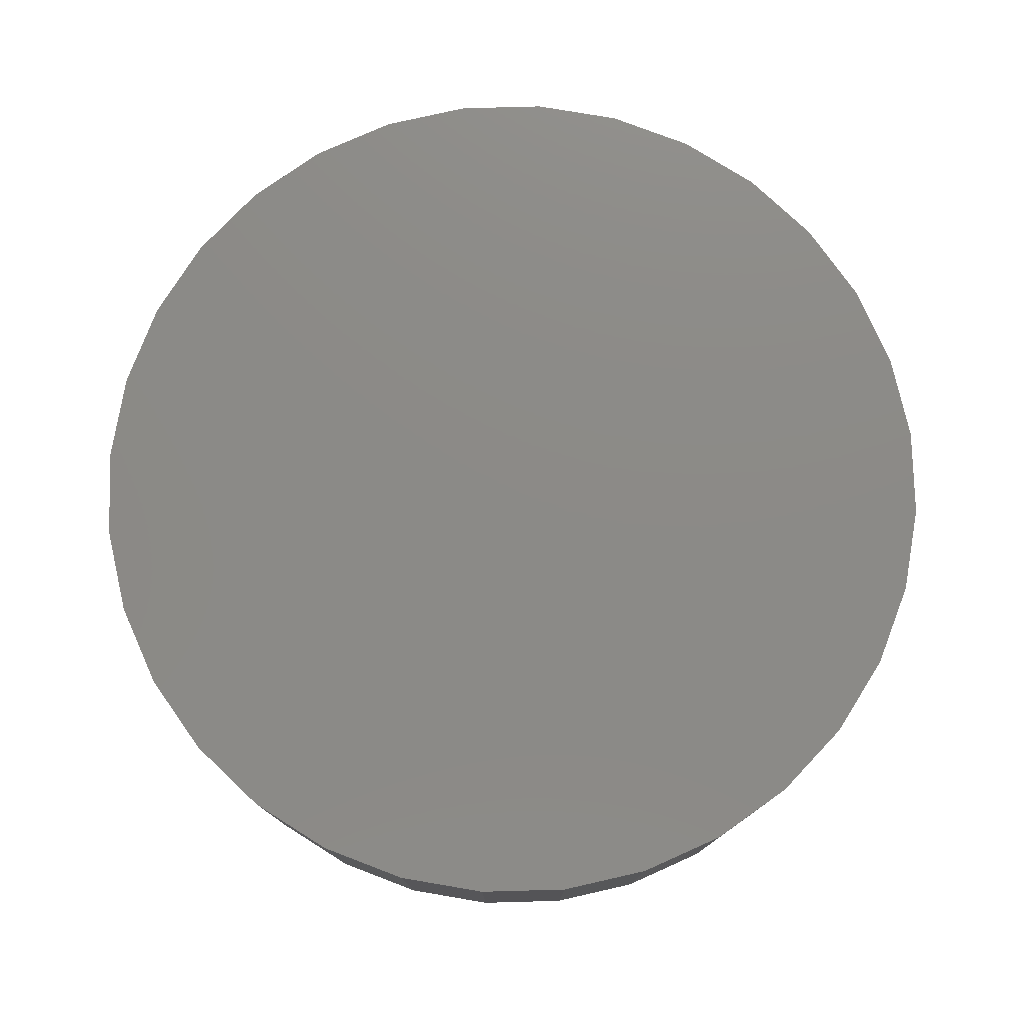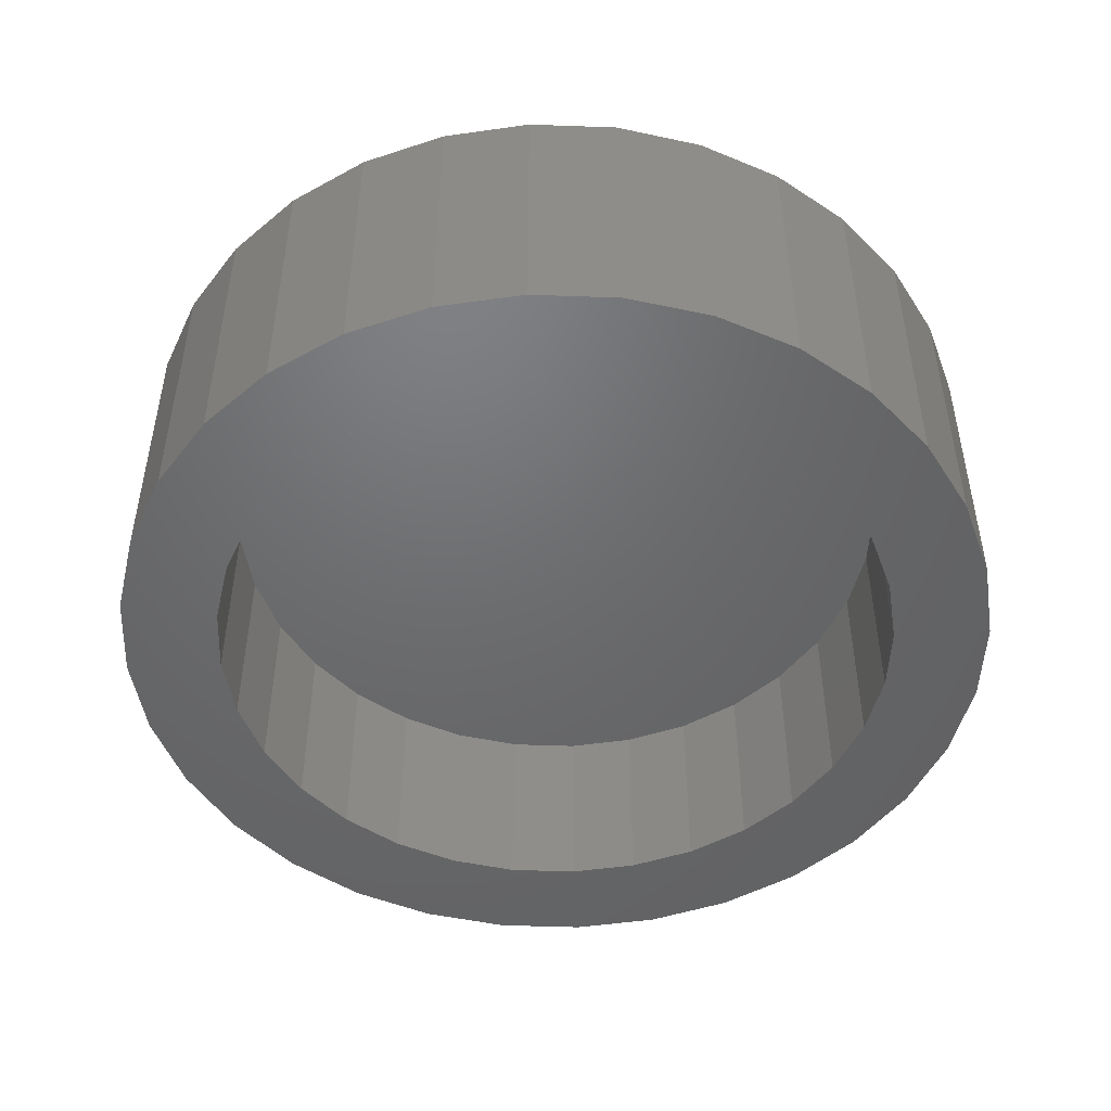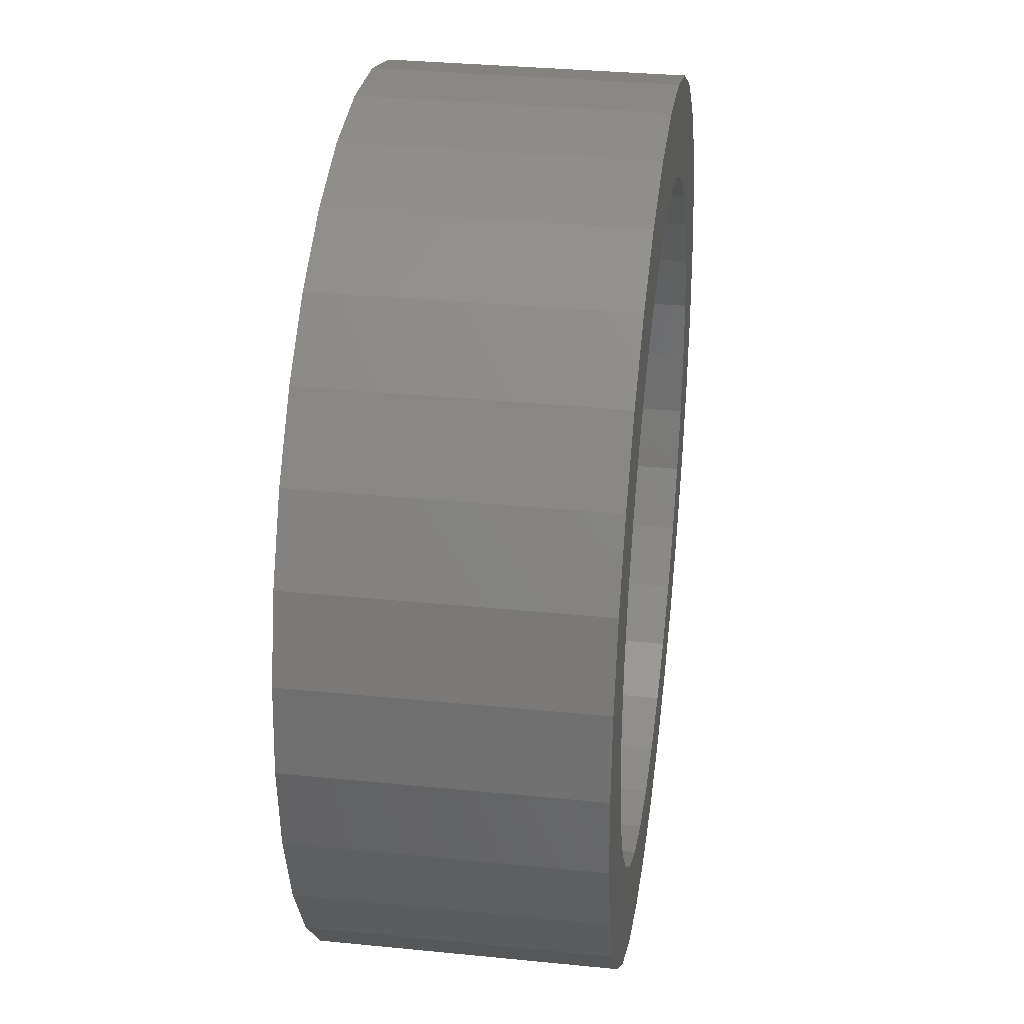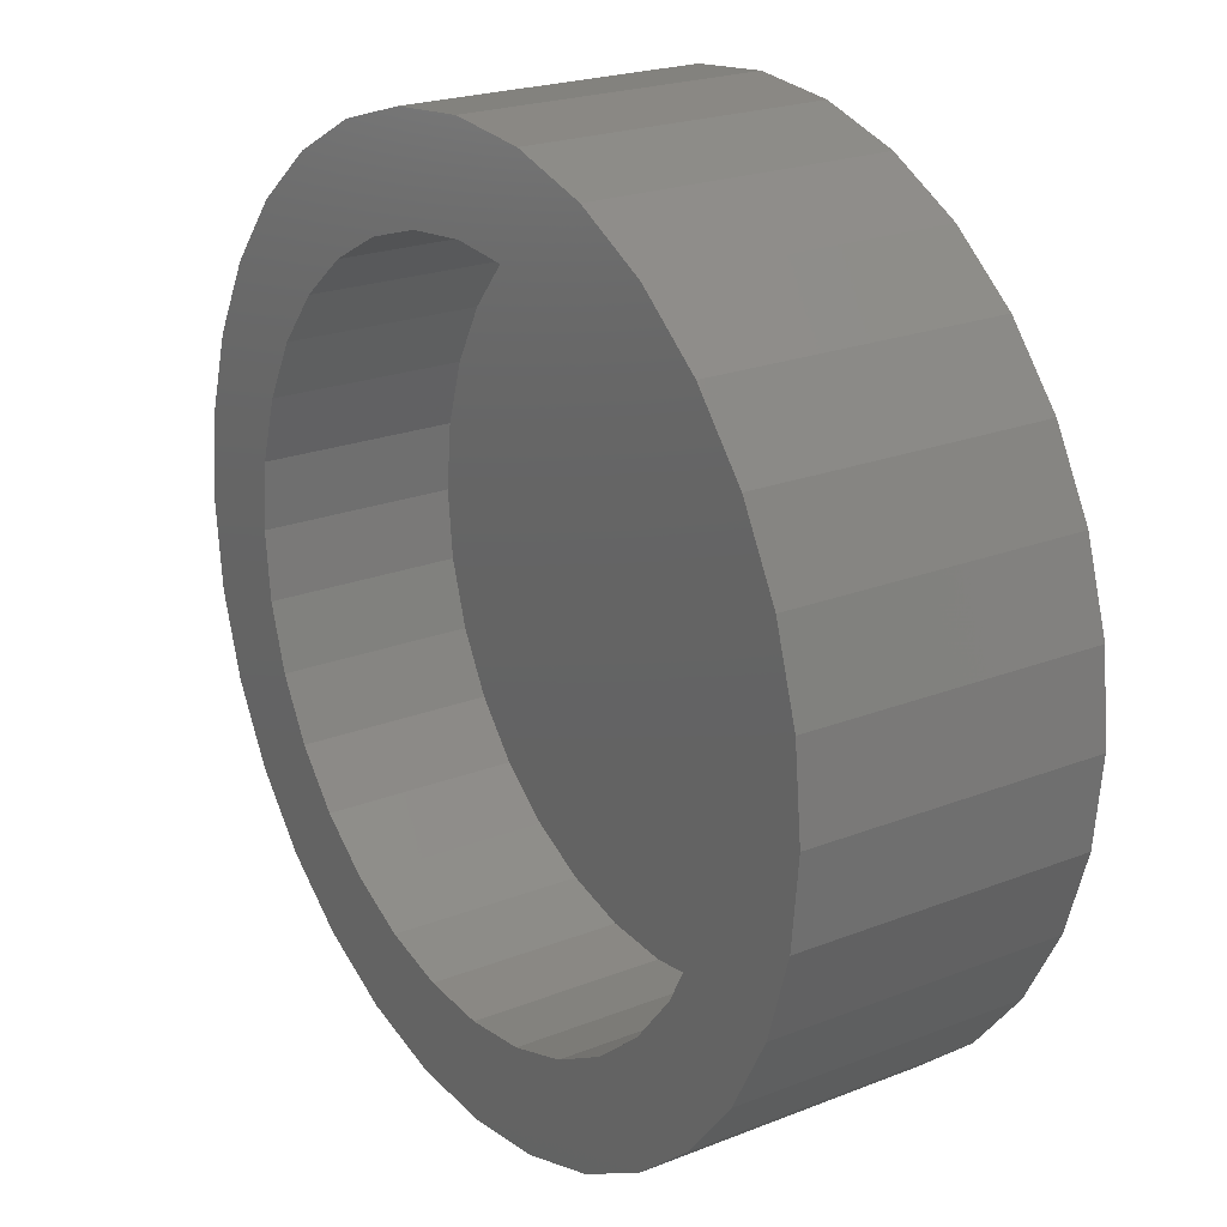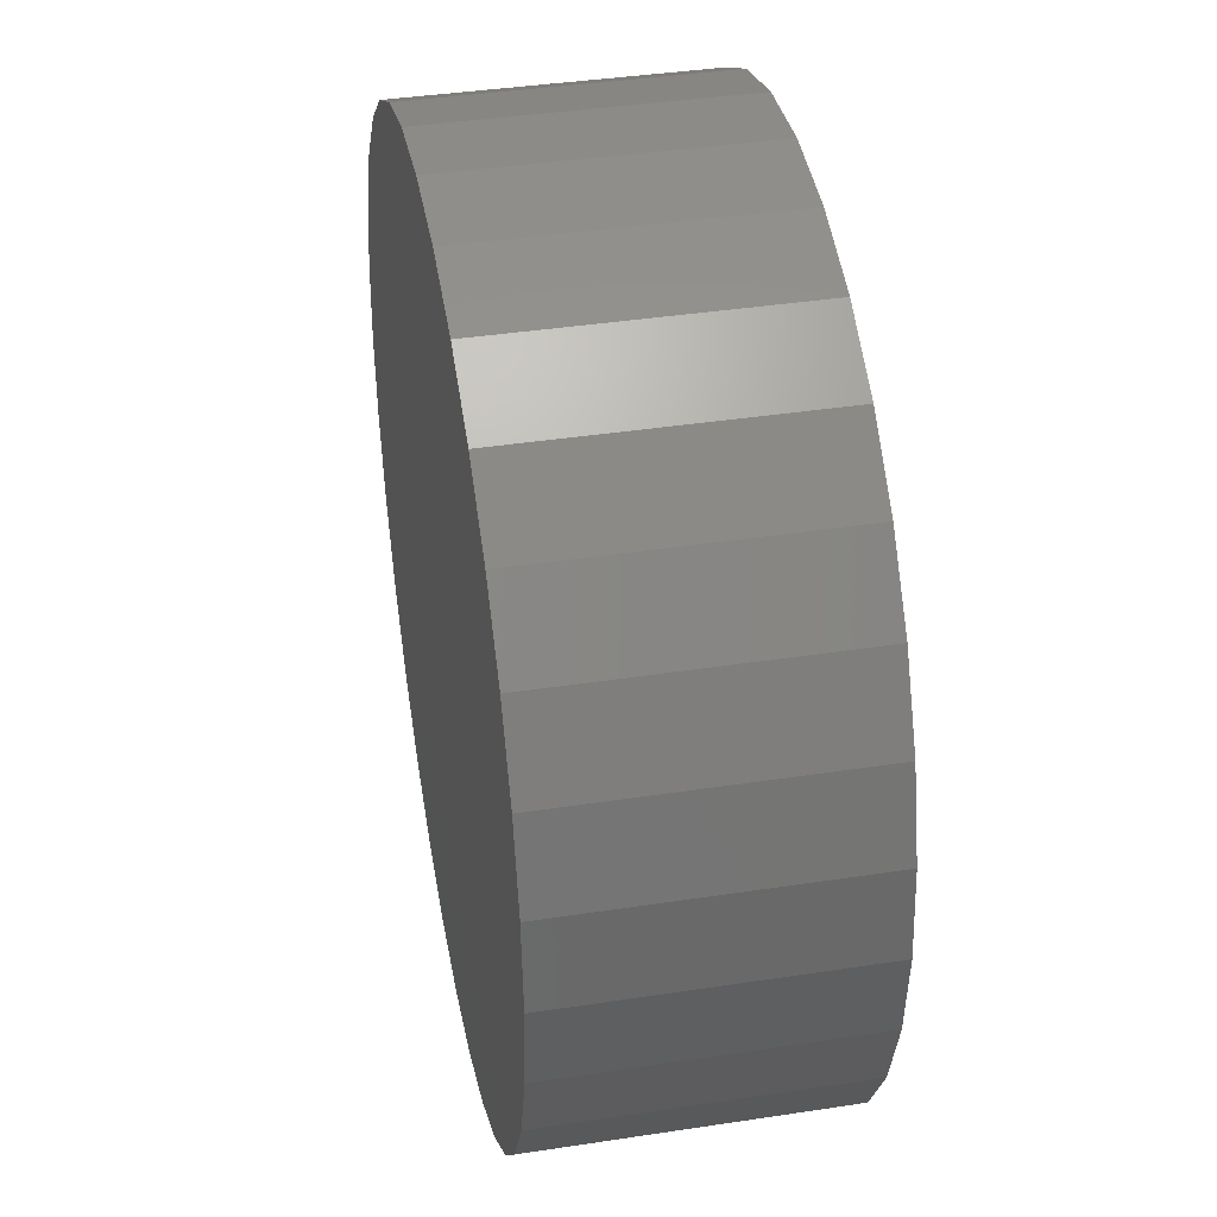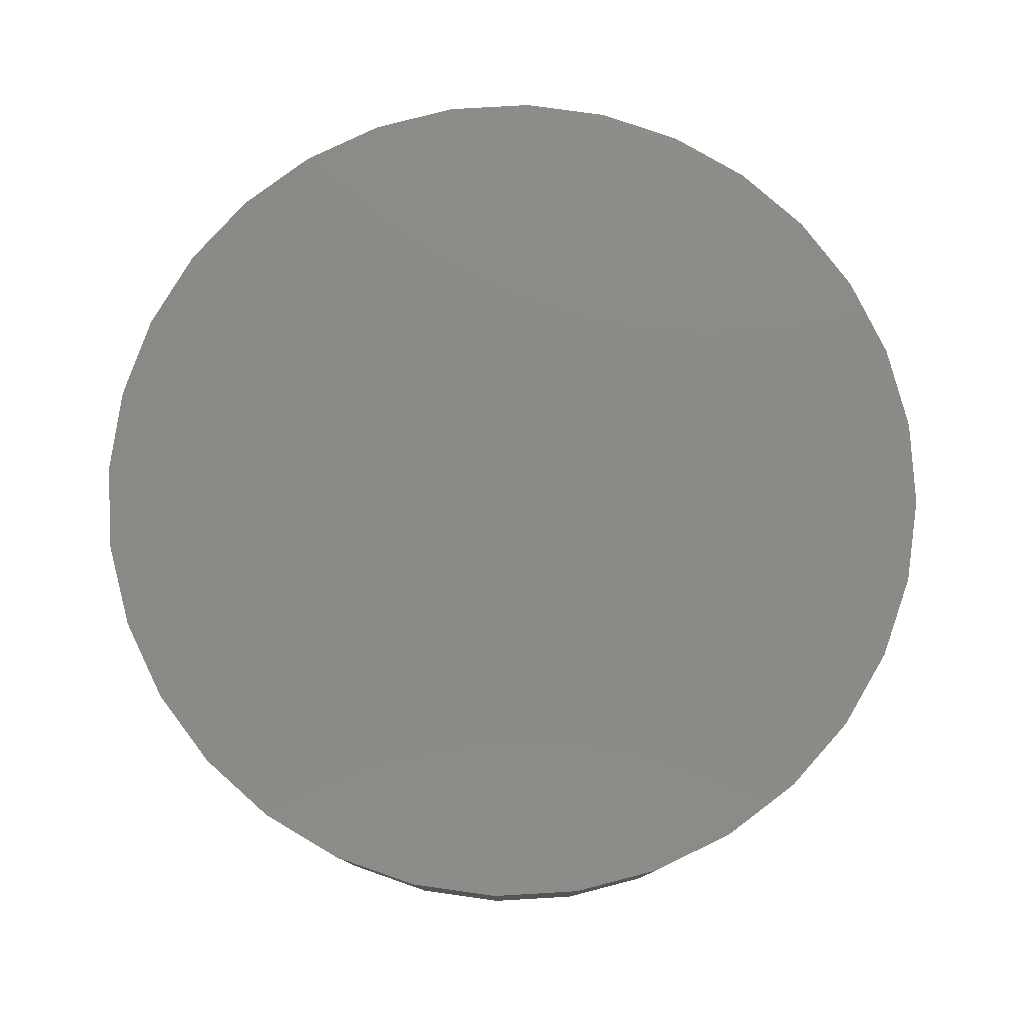
<metadata>
{"format":"stl","ext":"stl","renderer":"f3d","projection":"perspective","resolution":1024,"background":"white","views":[{"elev":77.4,"azim":37.8,"up":"+Z"},{"elev":-48.5,"azim":104.6,"up":"+Z"},{"elev":32.8,"azim":97.9,"up":"+Y"},{"elev":22.0,"azim":-124.6,"up":"+Y"},{"elev":39.7,"azim":79.3,"up":"+Y"},{"elev":78.7,"azim":-31.4,"up":"+Z"}]}
</metadata>
<code>
# stl→obj: 128 verts, 252 faces
v -0.009827 0.05338 0
v -0.04925 0.04925 0
v -0.03849 0.05809 0
v -0.02022 0.05022 0
v -0.02981 0.0451 0
v -0.05809 0.03849 0
v -0.03821 0.03821 0
v -0.0451 0.02981 0
v -0.06466 0.0262 0
v -0.05022 0.02022 0
v -0.0687 0.01287 0
v -0.05338 0.009827 0
v -0.0687 -0.01485 0
v -0.05338 -0.0118 0
v -0.05022 -0.0222 0
v -0.06466 -0.02818 0
v -0.0451 -0.03178 0
v -0.05809 -0.04046 0
v -0.03821 -0.04018 0
v -0.02981 -0.04707 0
v -0.04925 -0.05123 0
v -0.02022 -0.0522 0
v 0.0222 0.05022 0
v 0.0118 0.05338 0
v 0.04046 0.05809 0
v 0.05123 0.04925 0
v 0.03178 0.0451 0
v 0.04018 0.03821 0
v 0.06006 0.03849 0
v 0.04707 0.02981 0
v 0.06663 0.0262 0
v 0.0522 0.02022 0
v 0.07067 0.01287 0
v 0.05535 0.009827 0
v 0.05641 -0.0009868 0
v 0.0522 -0.0222 0
v 0.05535 -0.0118 0
v 0.07067 -0.01485 0
v 0.06663 -0.02818 0
v 0.04707 -0.03178 0
v 0.06006 -0.04046 0
v 0.04018 -0.04018 0
v 0.03178 -0.04707 0
v 0.05123 -0.05123 0
v 0.0222 -0.0522 0
v 0.0118 -0.05535 0
v 0.04046 -0.06006 0
v 0.07204 -0.0009868 0
v -0.07007 -0.0009868 0
v -0.05444 -0.0009868 0
v -0.03849 -0.06006 0
v -0.009827 -0.05535 0
v 0.0009868 -0.05641 0
v -0.0262 -0.06663 0
v 0.0009868 0.05444 0
v -0.0262 0.06466 0
v -0.01287 0.0687 0
v 0.0009868 0.07007 0
v 0.01485 0.0687 0
v 0.02818 0.06466 0
v 0.02818 -0.06663 0
v 0.01485 -0.07067 0
v 0.0009868 -0.07204 0
v -0.01287 -0.07067 0
v 0.0118 -0.05535 0.03125
v 0.0222 -0.0522 0.03125
v 0.03178 -0.04707 0.03125
v 0.04018 -0.04018 0.03125
v 0.04707 -0.03178 0.03125
v 0.0522 -0.0222 0.03125
v 0.05535 -0.0118 0.03125
v 0.05641 -0.0009868 0.03125
v 0.0009868 -0.05641 0.03125
v -0.009827 -0.05535 0.03125
v -0.02022 -0.0522 0.03125
v -0.02981 -0.04707 0.03125
v -0.03821 -0.04018 0.03125
v -0.0451 -0.03178 0.03125
v -0.05022 -0.0222 0.03125
v -0.05338 -0.0118 0.03125
v -0.05444 -0.0009868 0.03125
v -0.009827 0.05338 0.03125
v -0.02022 0.05022 0.03125
v -0.02981 0.0451 0.03125
v -0.03821 0.03821 0.03125
v -0.0451 0.02981 0.03125
v -0.05022 0.02022 0.03125
v -0.05338 0.009827 0.03125
v 0.0009868 0.05444 0.03125
v 0.0118 0.05338 0.03125
v 0.0222 0.05022 0.03125
v 0.03178 0.0451 0.03125
v 0.04018 0.03821 0.03125
v 0.04707 0.02981 0.03125
v 0.0522 0.02022 0.03125
v 0.05535 0.009827 0.03125
v -0.01287 0.0687 0.04688
v 0.01485 0.0687 0.04688
v 0.0009868 0.07007 0.04688
v -0.0262 0.06466 0.04688
v 0.02818 0.06466 0.04688
v -0.03849 0.05809 0.04688
v 0.04046 0.05809 0.04688
v -0.04925 0.04925 0.04688
v 0.05123 0.04925 0.04688
v -0.05809 0.03849 0.04688
v 0.06006 0.03849 0.04688
v 0.06006 -0.04046 0.04688
v -0.04925 -0.05123 0.04688
v 0.05123 -0.05123 0.04688
v -0.03849 -0.06006 0.04688
v 0.04046 -0.06006 0.04688
v -0.0262 -0.06663 0.04688
v 0.02818 -0.06663 0.04688
v -0.01287 -0.07067 0.04688
v 0.01485 -0.07067 0.04688
v 0.0009868 -0.07204 0.04688
v 0.06663 0.0262 0.04688
v -0.06466 0.0262 0.04688
v 0.07067 0.01287 0.04688
v -0.0687 0.01287 0.04688
v 0.07204 -0.0009868 0.04688
v -0.07007 -0.0009868 0.04688
v 0.07067 -0.01485 0.04688
v -0.0687 -0.01485 0.04688
v 0.06663 -0.02818 0.04688
v -0.06466 -0.02818 0.04688
v -0.05809 -0.04046 0.04688
f 1 2 3
f 4 2 1
f 2 4 5
f 5 6 2
f 7 6 5
f 6 7 8
f 8 9 6
f 9 8 10
f 10 11 9
f 12 11 10
f 13 14 15
f 15 16 13
f 17 16 15
f 18 16 17
f 19 18 17
f 18 19 20
f 20 21 18
f 22 21 20
f 23 24 25
f 26 23 25
f 27 23 26
f 28 27 26
f 29 28 26
f 30 28 29
f 31 30 29
f 32 30 31
f 33 32 31
f 33 34 32
f 34 33 35
f 36 37 38
f 39 36 38
f 39 40 36
f 40 39 41
f 42 40 41
f 43 42 41
f 44 43 41
f 45 43 44
f 46 45 44
f 47 46 44
f 48 38 37
f 48 37 35
f 48 35 33
f 49 11 12
f 49 12 50
f 49 50 14
f 49 14 13
f 51 21 22
f 51 22 52
f 51 52 53
f 51 53 54
f 55 1 3
f 55 3 56
f 55 56 57
f 55 57 58
f 55 58 59
f 55 59 60
f 55 60 25
f 55 25 24
f 53 46 47
f 53 47 61
f 53 61 62
f 53 62 63
f 53 63 64
f 53 64 54
f 53 65 46
f 46 65 66
f 46 66 45
f 45 66 67
f 45 67 43
f 43 67 68
f 43 68 42
f 42 68 69
f 42 69 40
f 40 69 70
f 40 70 36
f 36 70 71
f 36 71 37
f 37 71 72
f 37 72 35
f 65 53 73
f 73 53 52
f 73 52 74
f 74 52 22
f 74 22 75
f 75 22 20
f 75 20 76
f 76 20 19
f 76 19 77
f 77 19 17
f 77 17 78
f 78 17 15
f 78 15 79
f 79 15 14
f 79 14 80
f 80 14 50
f 80 50 81
f 55 82 1
f 1 82 83
f 1 83 4
f 4 83 84
f 4 84 5
f 5 84 85
f 5 85 7
f 7 85 86
f 7 86 8
f 8 86 87
f 8 87 10
f 10 87 88
f 10 88 12
f 12 88 81
f 12 81 50
f 82 55 89
f 89 55 24
f 89 24 90
f 90 24 23
f 90 23 91
f 91 23 27
f 91 27 92
f 92 27 28
f 92 28 93
f 93 28 30
f 93 30 94
f 94 30 32
f 94 32 95
f 95 32 34
f 95 34 96
f 96 34 35
f 96 35 72
f 89 90 82
f 83 82 90
f 91 83 90
f 84 83 91
f 92 84 91
f 85 84 92
f 93 85 92
f 86 85 93
f 94 86 93
f 87 86 94
f 95 87 94
f 69 78 70
f 77 78 69
f 68 77 69
f 76 77 68
f 67 76 68
f 75 76 67
f 66 75 67
f 74 75 66
f 65 74 66
f 73 74 65
f 78 79 70
f 70 79 80
f 70 80 71
f 71 80 81
f 71 81 72
f 72 81 88
f 72 88 96
f 96 88 87
f 96 87 95
f 97 98 99
f 98 97 100
f 98 100 101
f 101 100 102
f 101 102 103
f 103 102 104
f 103 104 105
f 105 104 106
f 105 106 107
f 108 109 110
f 110 109 111
f 110 111 112
f 112 111 113
f 112 113 114
f 114 113 115
f 114 115 116
f 116 115 117
f 107 106 118
f 118 106 119
f 118 119 120
f 120 119 121
f 120 121 122
f 122 121 123
f 122 123 124
f 124 123 125
f 124 125 126
f 126 125 127
f 126 127 108
f 108 127 128
f 108 128 109
f 48 122 38
f 38 122 124
f 38 124 39
f 39 124 126
f 39 126 41
f 41 126 108
f 41 108 44
f 44 108 110
f 44 110 47
f 47 110 112
f 47 112 61
f 61 112 114
f 61 114 62
f 62 114 116
f 62 116 63
f 63 116 117
f 63 117 64
f 64 117 115
f 64 115 54
f 54 115 113
f 54 113 51
f 51 113 111
f 51 111 21
f 21 111 109
f 21 109 18
f 18 109 128
f 18 128 16
f 16 128 127
f 16 127 13
f 13 127 125
f 13 125 49
f 49 125 123
f 49 123 11
f 11 123 121
f 11 121 9
f 9 121 119
f 9 119 6
f 6 119 106
f 6 106 2
f 2 106 104
f 2 104 3
f 3 104 102
f 3 102 56
f 56 102 100
f 56 100 57
f 57 100 97
f 57 97 58
f 58 97 99
f 58 99 59
f 59 99 98
f 59 98 60
f 60 98 101
f 60 101 25
f 25 101 103
f 25 103 26
f 26 103 105
f 26 105 29
f 29 105 107
f 29 107 31
f 31 107 118
f 31 118 33
f 33 118 120
f 33 120 48
f 48 120 122

</code>
